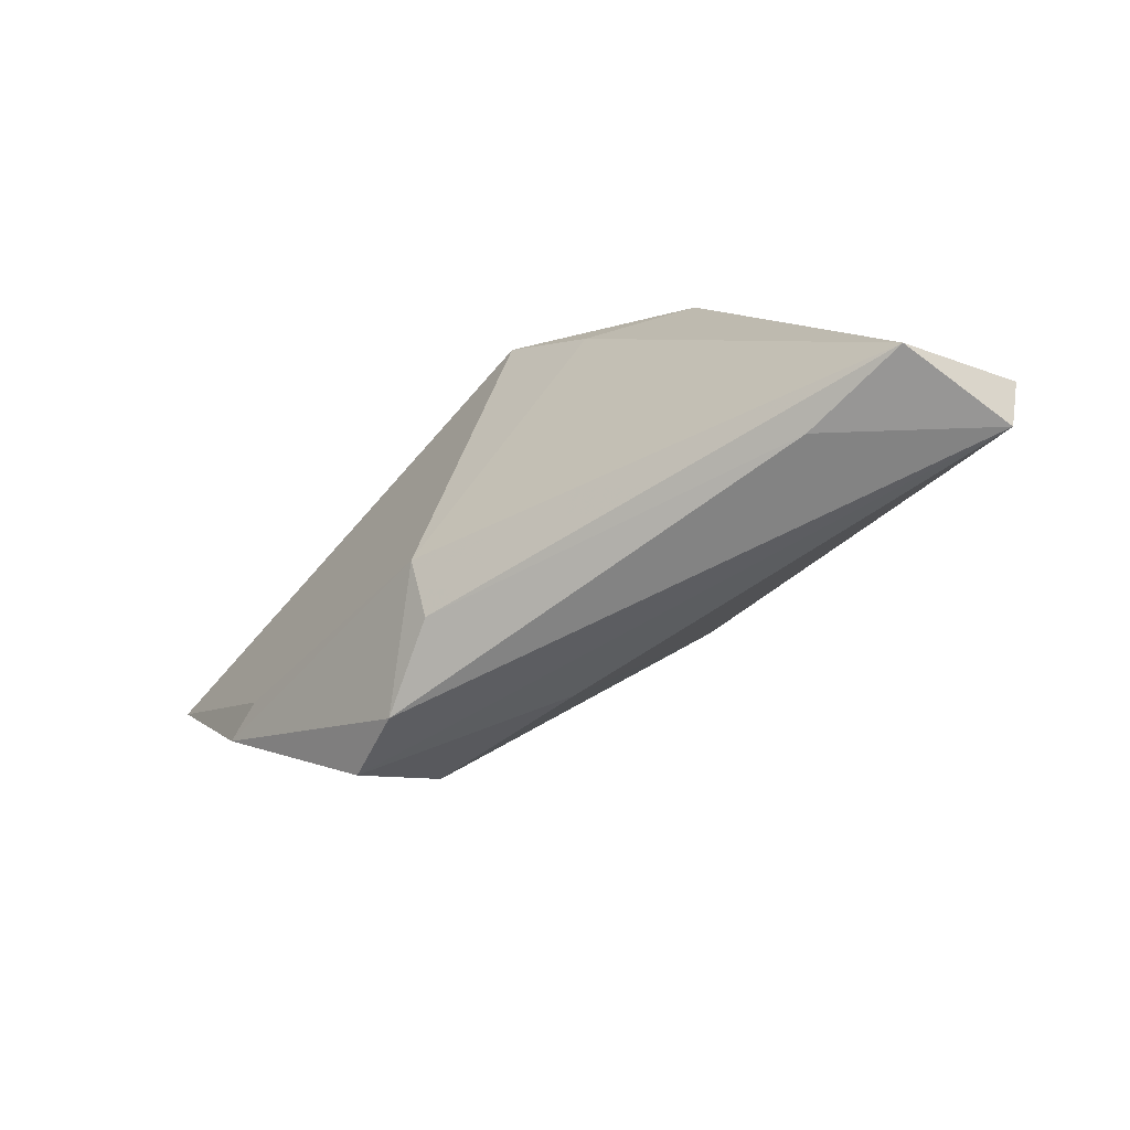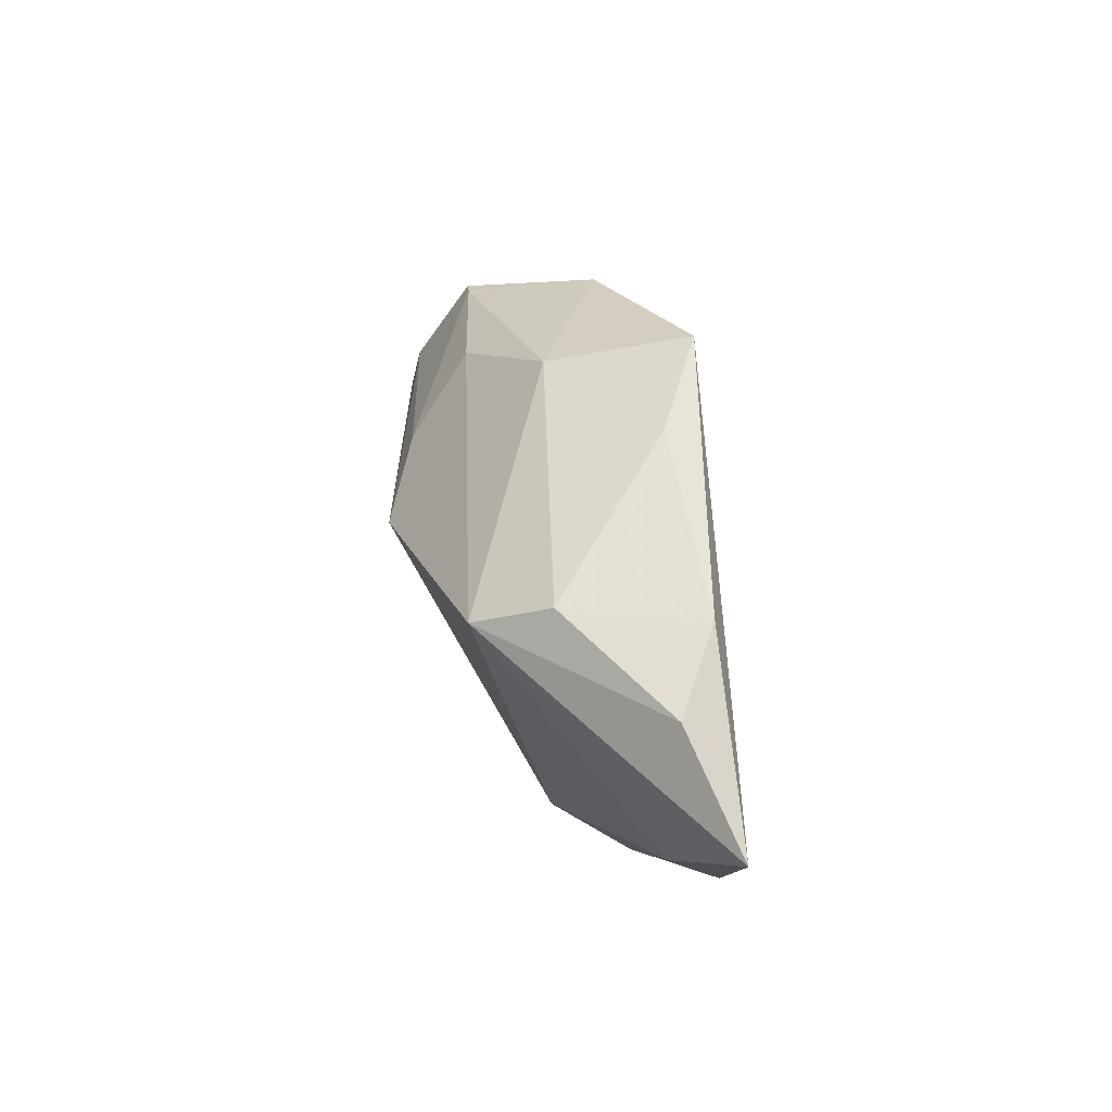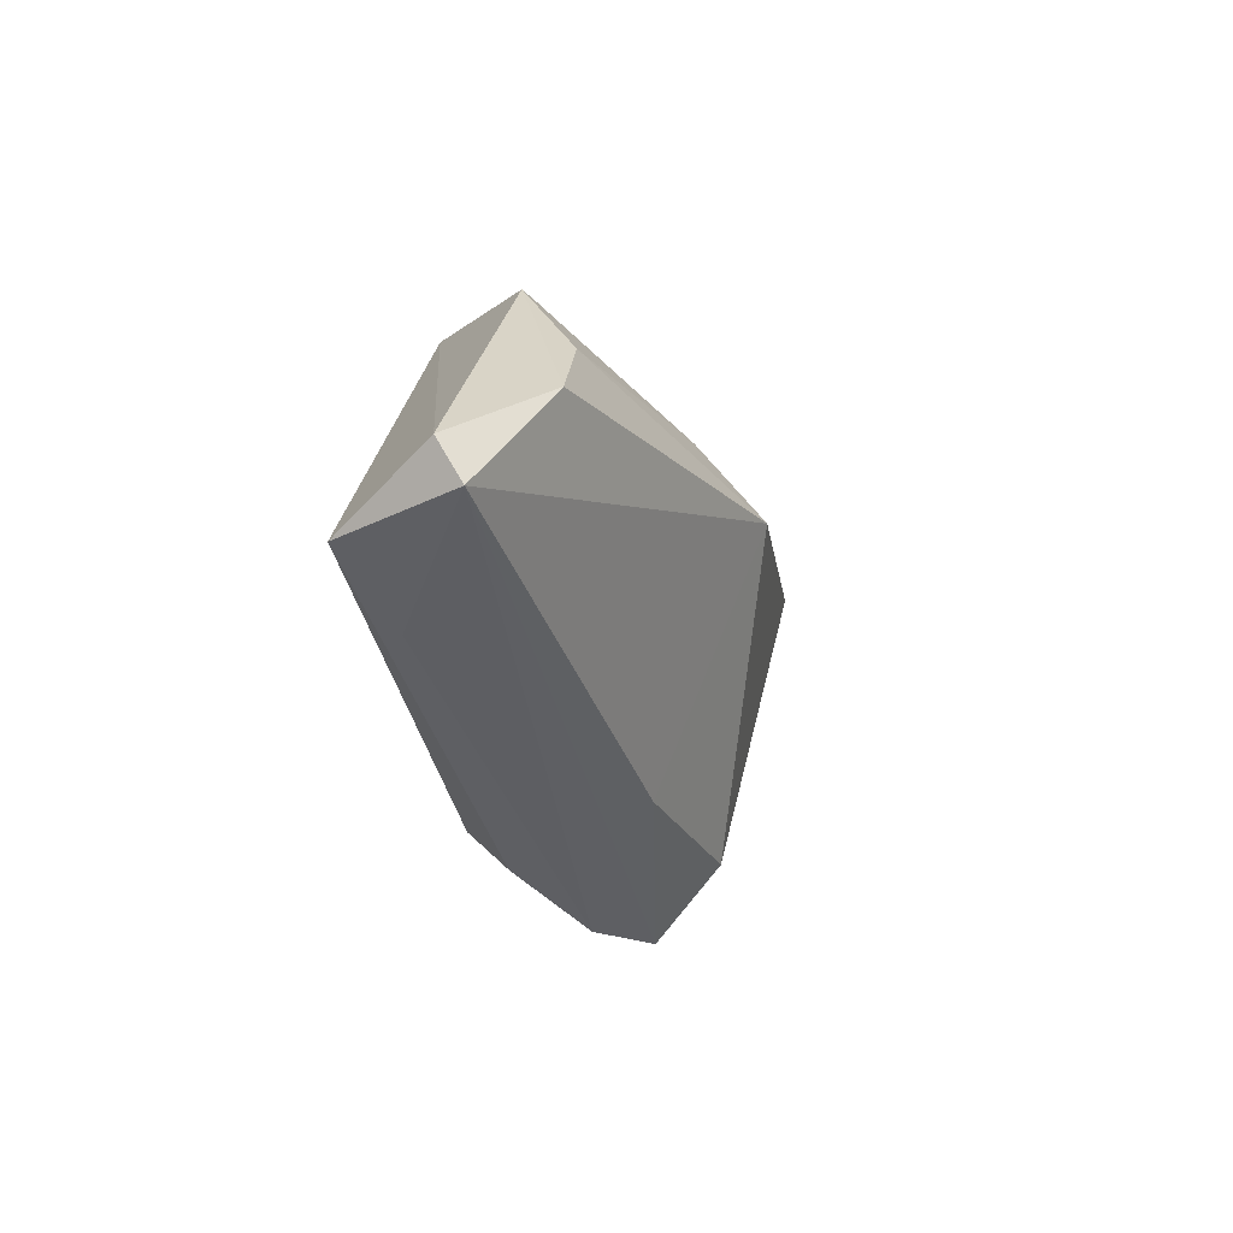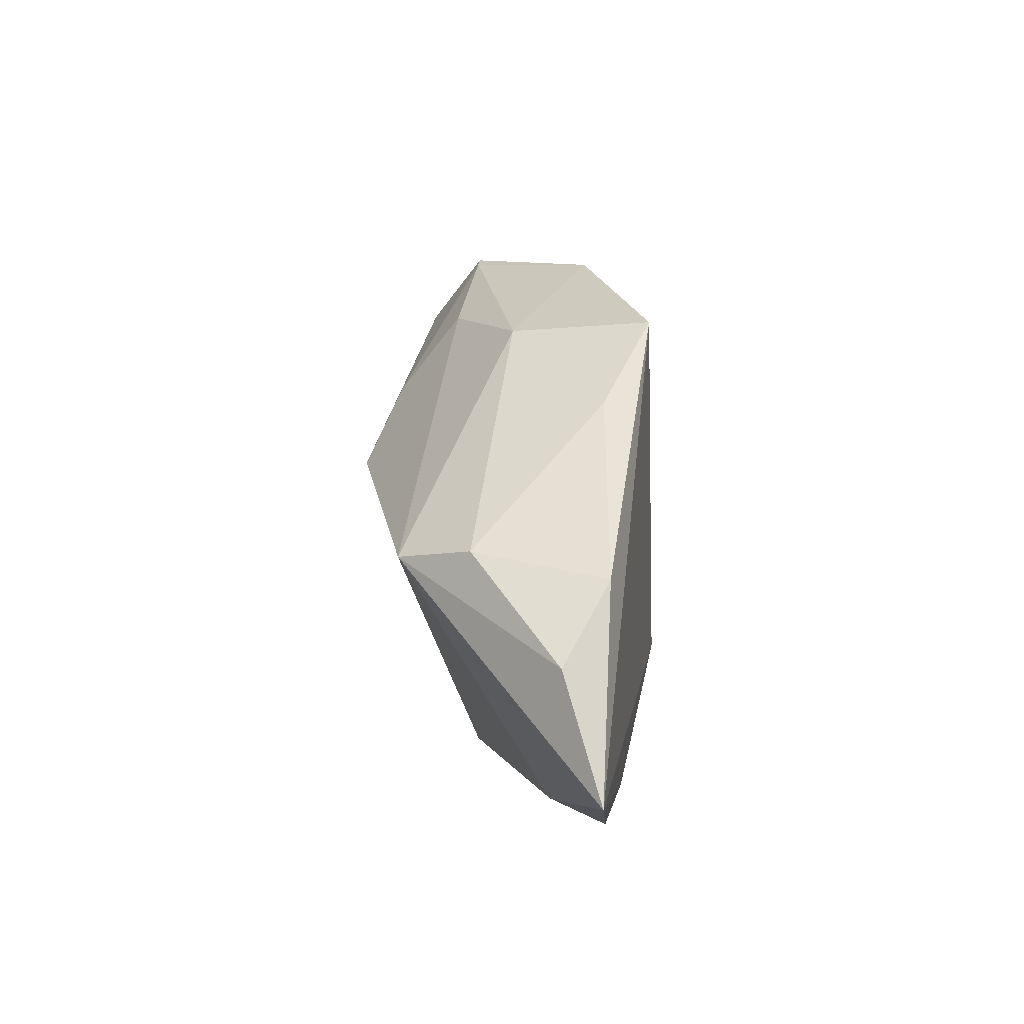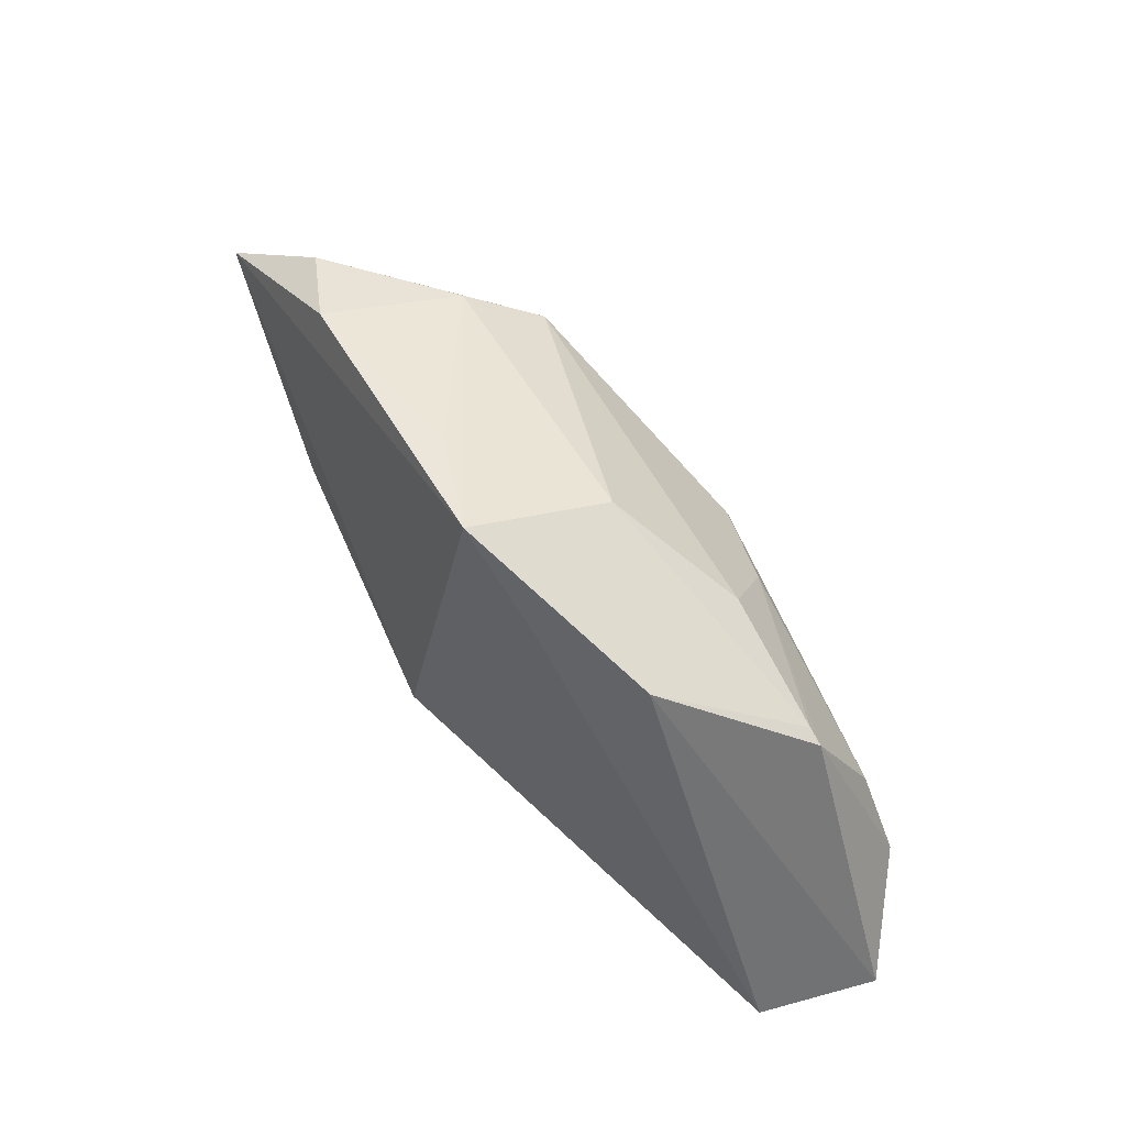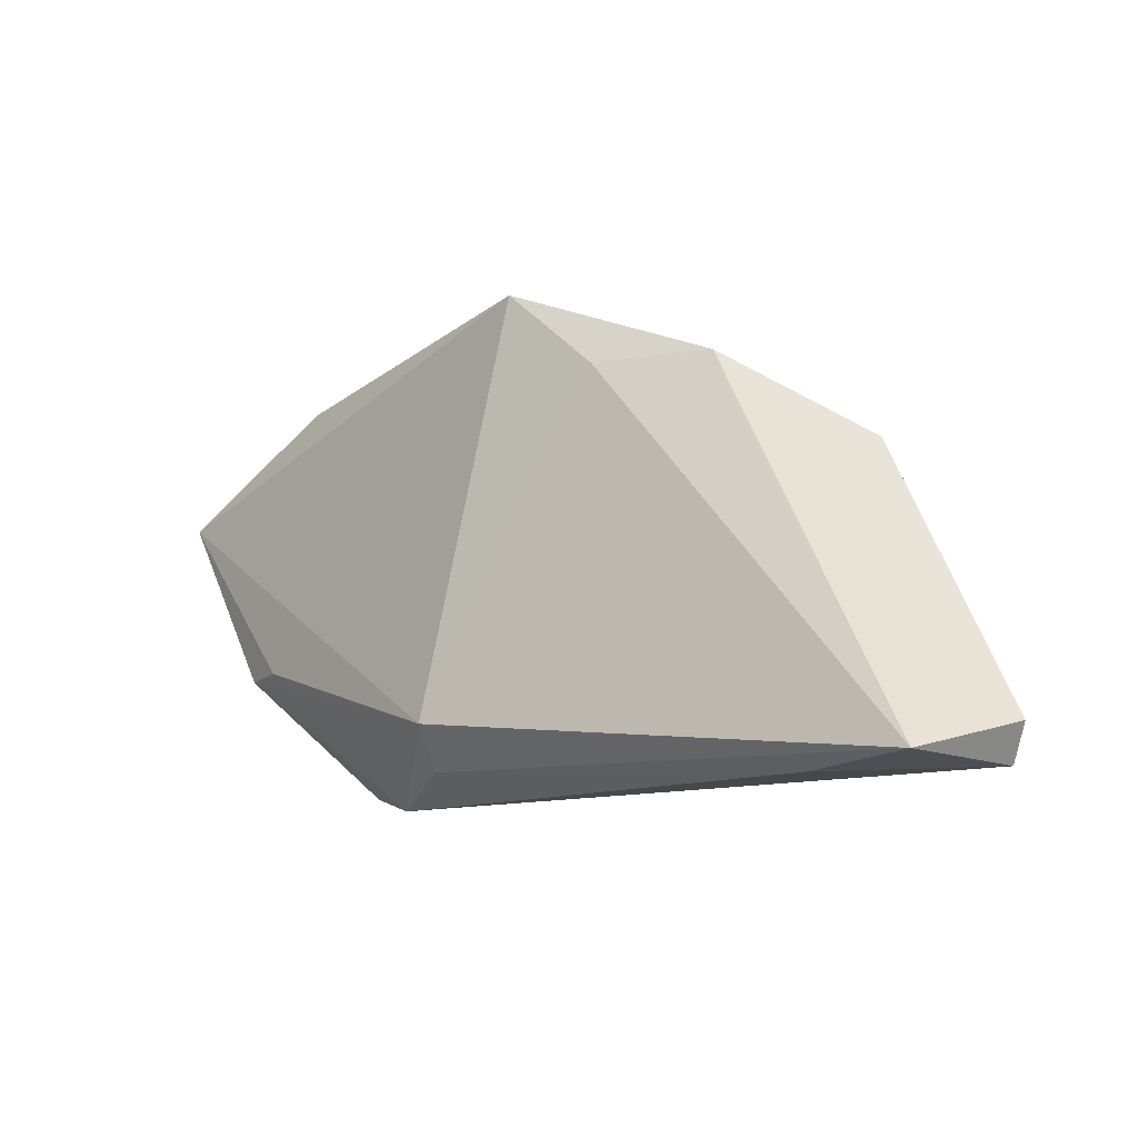
<metadata>
{"format":"obj","ext":"obj","renderer":"f3d","projection":"perspective","resolution":1024,"background":"white","views":[{"elev":-62.7,"azim":29.0,"up":"+Y"},{"elev":47.2,"azim":-110.5,"up":"+Y"},{"elev":-38.3,"azim":99.0,"up":"+Y"},{"elev":46.1,"azim":-100.6,"up":"+Y"},{"elev":56.6,"azim":42.9,"up":"+Y"},{"elev":-13.3,"azim":29.3,"up":"+Y"}]}
</metadata>
<code>
v -0.05917 0.01386 -0.003552
v 0.04604 -0.02515 0.01485
v 0.01798 0.007588 -0.01445
v -0.02753 0.02311 -0.01255
v -0.04088 -0.008026 0.003438
v -0.02123 -0.02617 0.002669
v -0.0117 -0.0182 0.01485
v -0.01237 -0.02308 0.0102
v -0.02348 -0.0176 -0.0114
v 0.047 -0.01049 -0.006023
v 0.02138 0.0162 -0.005923
v -0.02912 -0.0237 -0.003185
v 0.03336 -0.02617 0.01108
v 0.006603 0.02566 -0.001162
v -0.000439 0.03054 0.01463
v -0.04552 0.02184 -0.005502
v 0.01032 0.02056 0.01485
v 0.03652 0.01265 -0.0005385
v -0.003278 -0.02206 -0.006721
v 0.04168 -0.0004967 -0.00618
v -0.04761 0.001064 -0.006978
v 0.03853 0.01176 -1.46e-06
v -0.02156 0.01735 -0.02031
v -0.01144 0.02838 0.006522
v 0.008123 0.00426 -0.0208
v 0.02389 0.02074 0.0119
v 0.05202 -0.02569 0.001375
v -0.03646 0.02509 0.001914
v -0.04614 -0.008211 0.000313
v 0.05426 -0.02146 0.003749
f 1 28 16
f 16 23 1
f 10 22 30
f 15 28 1
f 1 7 15
f 20 10 25
f 22 10 20
f 7 29 6
f 4 16 28
f 23 16 4
f 5 7 1
f 1 29 5
f 5 29 7
f 9 23 25
f 3 20 25
f 22 20 3
f 25 23 3
f 23 11 3
f 28 15 24
f 24 4 28
f 15 4 24
f 22 3 18
f 18 3 11
f 14 4 15
f 14 18 11
f 23 4 14
f 14 11 23
f 17 15 7
f 7 2 17
f 7 6 8
f 8 2 7
f 30 2 27
f 27 10 30
f 25 10 27
f 21 29 1
f 1 23 21
f 23 9 21
f 12 6 29
f 29 21 12
f 12 21 9
f 12 27 6
f 26 17 2
f 30 22 26
f 26 2 30
f 15 17 26
f 22 18 26
f 26 14 15
f 18 14 26
f 6 27 13
f 13 27 2
f 13 8 6
f 2 8 13
f 19 12 9
f 27 12 19
f 19 9 25
f 25 27 19

</code>
